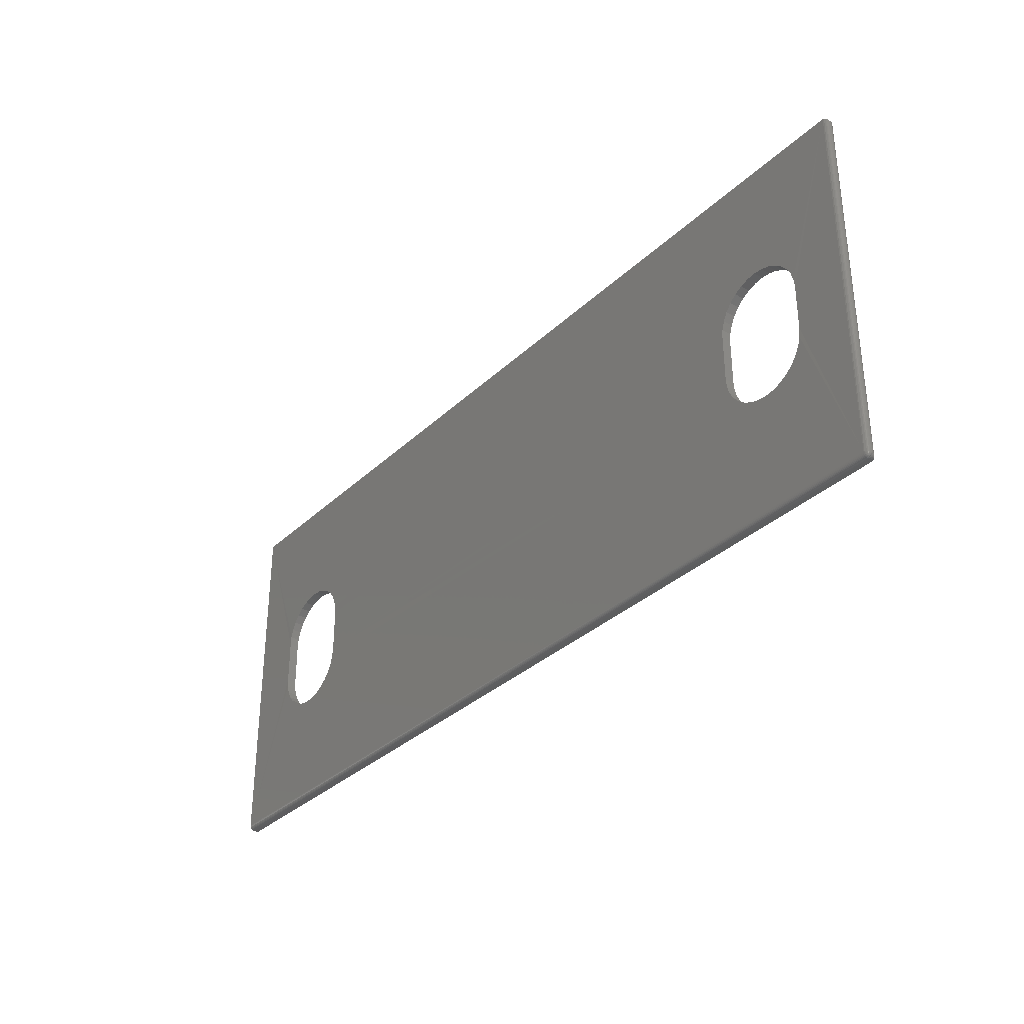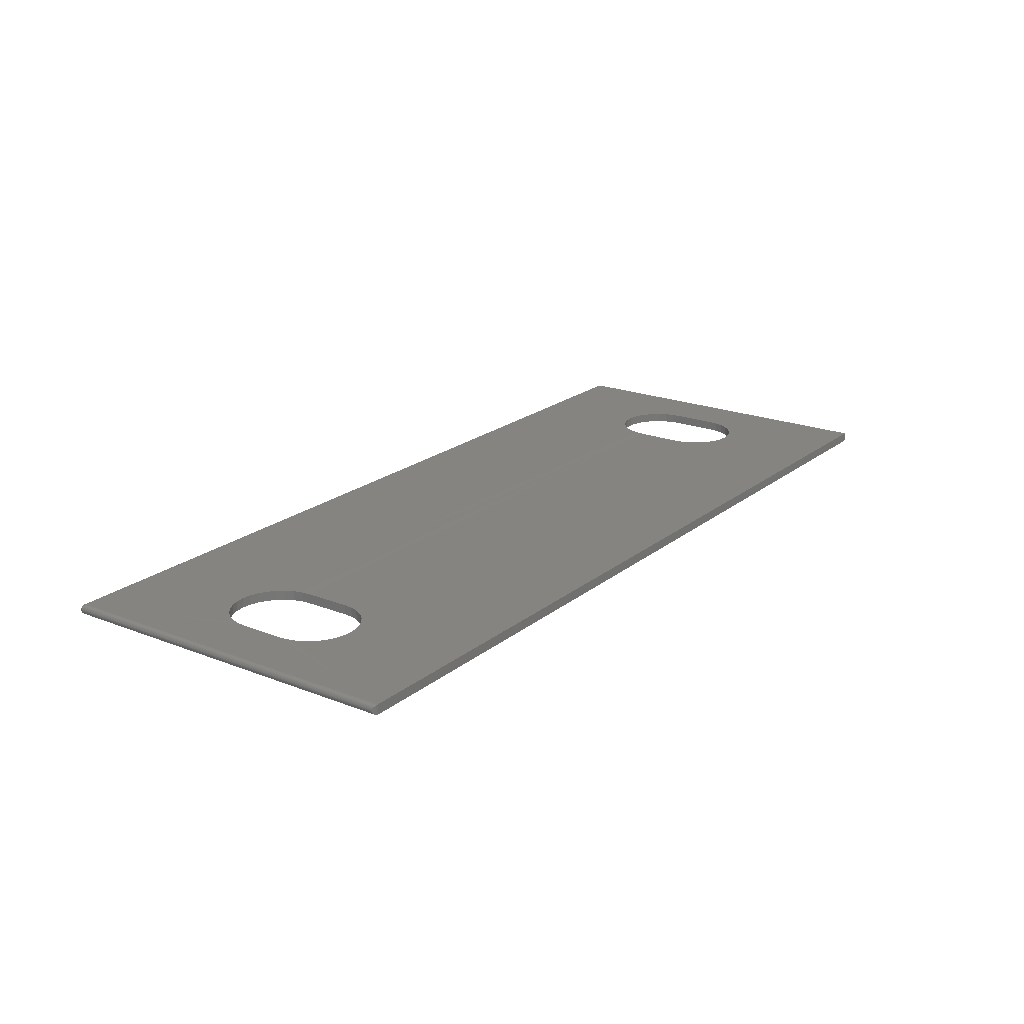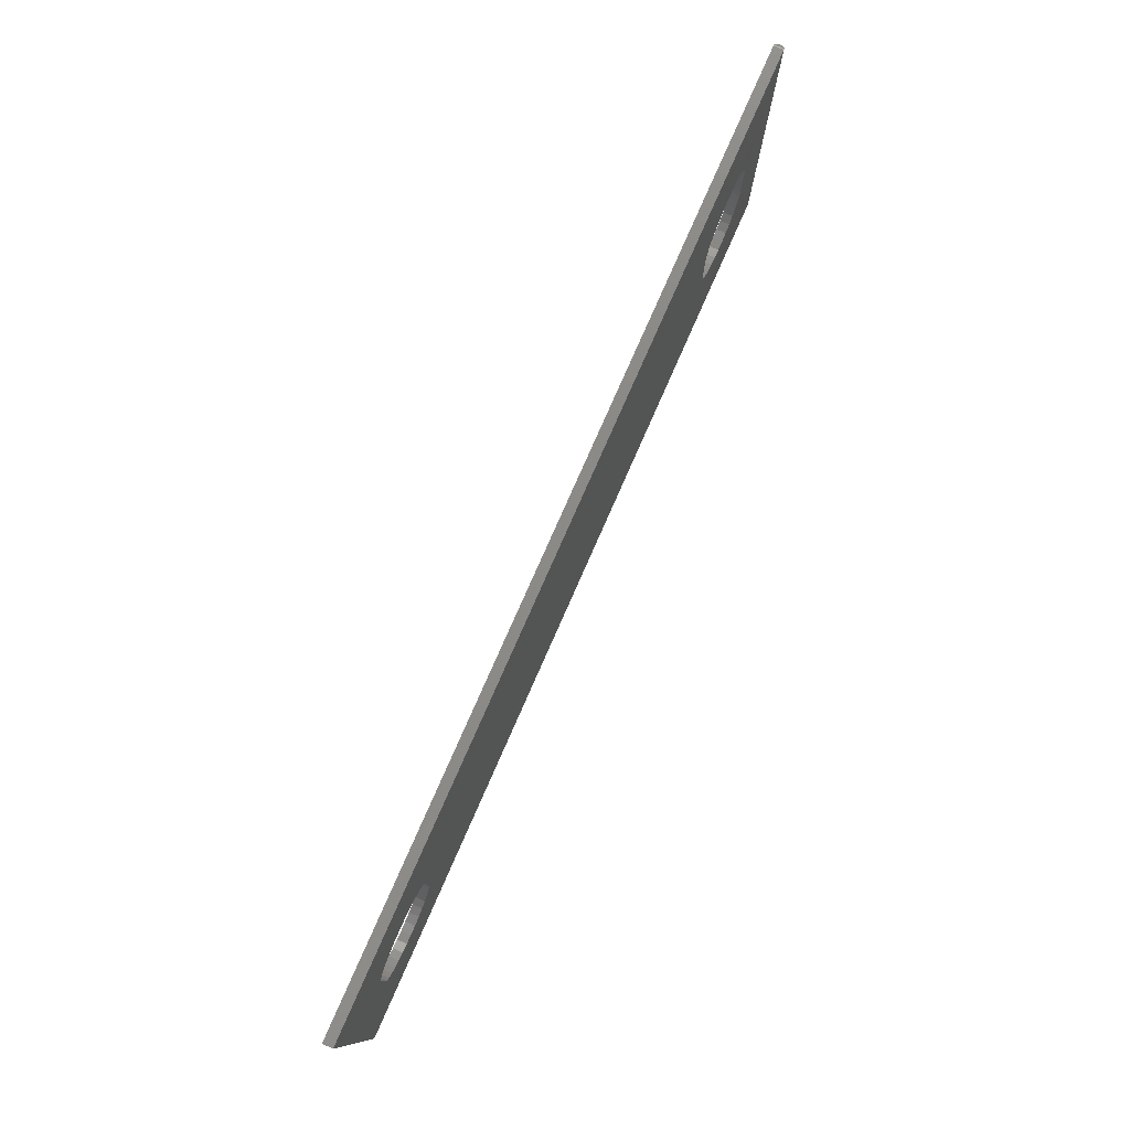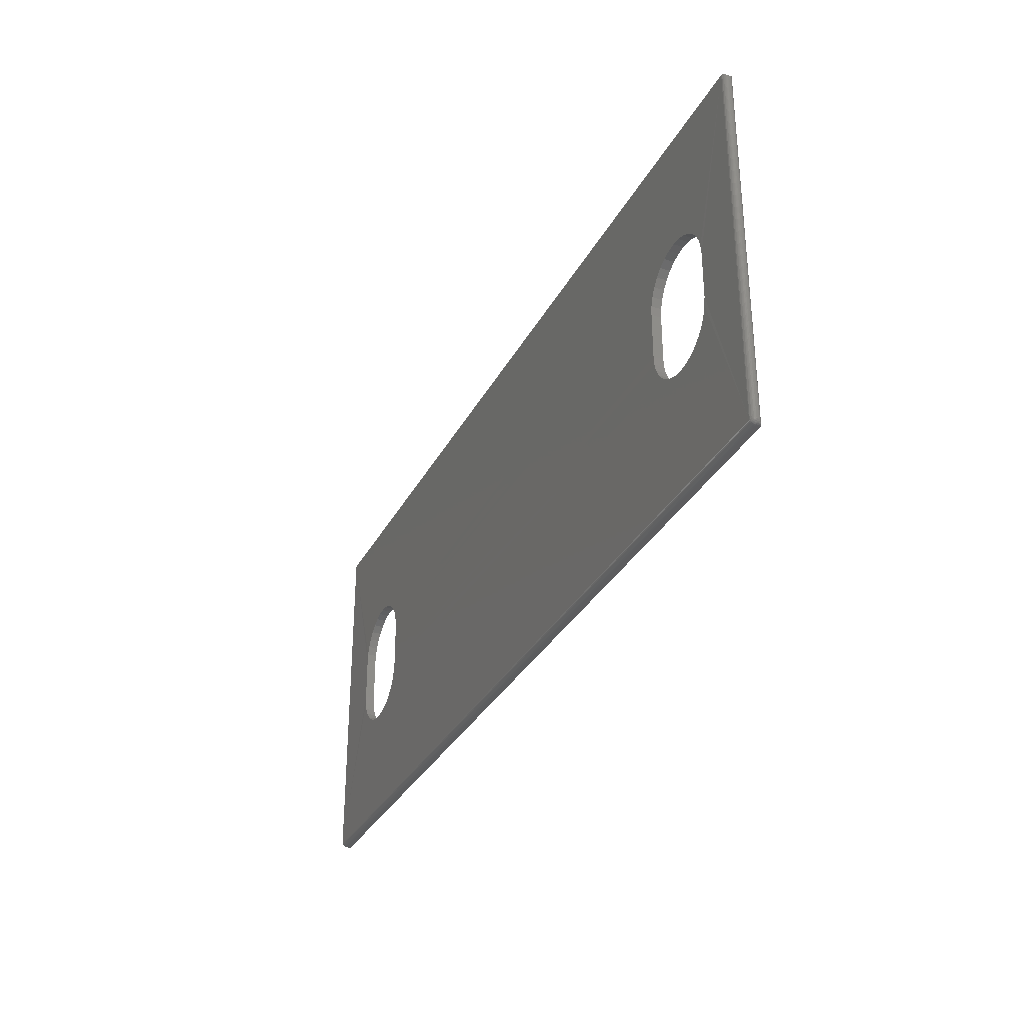
<metadata>
{"format":"stl","ext":"stl","renderer":"f3d","projection":"perspective","resolution":1024,"background":"white","views":[{"elev":-33.3,"azim":51.7,"up":"+Y"},{"elev":20.6,"azim":125.5,"up":"+Z"},{"elev":78.6,"azim":-66.2,"up":"+Y"},{"elev":-32.3,"azim":65.9,"up":"+Y"}]}
</metadata>
<code>
# stl→obj: 228 verts, 460 faces
v 0.582 -0.4102 -0.007812
v 0.5965 -0.4087 0.007977
v 0.5965 -0.4087 -0.007812
v 0.6104 -0.4045 0.007977
v 0.6104 -0.4045 -0.007812
v 0.6233 -0.3976 0.007977
v 0.6233 -0.3976 -0.007812
v 0.6345 -0.3884 0.007977
v 0.6345 -0.3884 -0.007812
v 0.6437 -0.3772 0.007977
v 0.6437 -0.3772 -0.007812
v 0.6506 -0.3643 0.007977
v 0.6506 -0.3643 -0.007812
v 0.6548 -0.3504 0.007977
v 0.6548 -0.3504 -0.007812
v 0.6562 -0.3359 0.007812
v 0.6562 -0.3359 -0.007812
v 0.582 -0.4102 0.007977
v 0.5676 -0.4087 -0.007812
v 0.5676 -0.4087 0.007977
v 0.5536 -0.4045 -0.007812
v 0.5536 -0.4045 0.007977
v 0.5408 -0.3976 -0.007812
v 0.5408 -0.3976 0.007977
v 0.5296 -0.3884 -0.007812
v 0.5296 -0.3884 0.007977
v 0.5203 -0.3772 -0.007812
v 0.5203 -0.3772 0.007977
v 0.5135 -0.3643 -0.007812
v 0.5135 -0.3643 0.007977
v 0.5092 -0.3504 -0.007812
v 0.5092 -0.3504 0.007977
v 0.5078 -0.3359 -0.007812
v 0.5078 -0.3359 0.007812
v 0.6562 -0.2609 0.007812
v 0.6562 -0.2609 -0.007812
v 0.582 -0.1867 -0.007812
v 0.5676 -0.1881 0.007977
v 0.5676 -0.1881 -0.007812
v 0.5536 -0.1924 0.007977
v 0.5536 -0.1924 -0.007812
v 0.5408 -0.1992 0.007977
v 0.5408 -0.1992 -0.007812
v 0.5296 -0.2085 0.007977
v 0.5296 -0.2085 -0.007812
v 0.5203 -0.2197 0.007977
v 0.5203 -0.2197 -0.007812
v 0.5135 -0.2325 0.007977
v 0.5135 -0.2325 -0.007812
v 0.5092 -0.2465 0.007977
v 0.5092 -0.2465 -0.007812
v 0.5078 -0.2609 0.007812
v 0.5078 -0.2609 -0.007812
v 0.582 -0.1867 0.007977
v 0.5965 -0.1881 -0.007812
v 0.5965 -0.1881 0.007977
v 0.6104 -0.1924 -0.007812
v 0.6104 -0.1924 0.007977
v 0.6233 -0.1992 -0.007812
v 0.6233 -0.1992 0.007977
v 0.6345 -0.2085 -0.007812
v 0.6345 -0.2085 0.007977
v 0.6437 -0.2197 -0.007812
v 0.6437 -0.2197 0.007977
v 0.6506 -0.2325 -0.007812
v 0.6506 -0.2325 0.007977
v 0.6548 -0.2465 -0.007812
v 0.6548 -0.2465 0.007977
v -0.5078 -0.3359 -0.007812
v -0.5078 -0.2609 -0.007812
v -0.5092 -0.2465 -0.007812
v -0.5135 -0.2325 -0.007812
v -0.5203 -0.2197 -0.007812
v -0.5296 -0.2085 -0.007812
v -0.5296 -0.3884 -0.007812
v -0.5203 -0.3772 -0.007812
v -0.5135 -0.3643 -0.007812
v -0.5092 -0.3504 -0.007812
v -0.75 0 -0.007812
v -0.582 -0.1867 -0.007812
v -0.5965 -0.1881 -0.007812
v -0.6104 -0.1924 -0.007812
v -0.6233 -0.1992 -0.007812
v -0.6345 -0.2085 -0.007812
v -0.6437 -0.2197 -0.007812
v -0.6506 -0.2325 -0.007812
v -0.6548 -0.2465 -0.007812
v -0.6562 -0.2609 -0.007812
v -0.6562 -0.3359 -0.007812
v -0.75 -0.6016 -0.007812
v 0.7422 1.657e-16 -0.007812
v 0.7422 -0.6016 -0.007812
v -0.5408 -0.1992 -0.007812
v -0.5536 -0.1924 -0.007812
v -0.5676 -0.1881 -0.007812
v -0.6548 -0.3504 -0.007812
v -0.6506 -0.3643 -0.007812
v -0.6437 -0.3772 -0.007812
v -0.6345 -0.3884 -0.007812
v -0.6233 -0.3976 -0.007812
v -0.6104 -0.4045 -0.007812
v -0.5965 -0.4087 -0.007812
v -0.582 -0.4102 -0.007812
v -0.5676 -0.4087 -0.007812
v -0.5536 -0.4045 -0.007812
v -0.5408 -0.3976 -0.007812
v -0.5078 -0.2609 0.007812
v -0.5078 -0.3359 0.007812
v -0.5092 -0.3504 0.007977
v -0.5135 -0.3643 0.007977
v -0.5203 -0.3772 0.007977
v -0.5296 -0.3884 0.007977
v -0.5408 -0.3976 0.007977
v 0.7422 1.666e-16 0.007977
v 0.7422 -0.5938 0.007977
v -0.5408 -0.1992 0.007977
v -0.5296 -0.2085 0.007977
v -0.5203 -0.2197 0.007977
v -0.5135 -0.2325 0.007977
v -0.5092 -0.2465 0.007977
v -0.75 9.724e-19 0.007977
v -0.75 -0.5938 0.007977
v -0.6562 -0.3359 0.007812
v -0.6562 -0.2609 0.007812
v -0.6548 -0.2465 0.007977
v -0.6506 -0.2325 0.007977
v -0.6437 -0.2197 0.007977
v -0.6345 -0.2085 0.007977
v -0.6233 -0.1992 0.007977
v -0.6104 -0.1924 0.007977
v -0.5965 -0.1881 0.007977
v -0.582 -0.1867 0.007977
v -0.5676 -0.1881 0.007977
v -0.5536 -0.1924 0.007977
v -0.5536 -0.4045 0.007977
v -0.5676 -0.4087 0.007977
v -0.582 -0.4102 0.007977
v -0.5965 -0.4087 0.007977
v -0.6104 -0.4045 0.007977
v -0.6233 -0.3976 0.007977
v -0.6345 -0.3884 0.007977
v -0.6437 -0.3772 0.007977
v -0.6506 -0.3643 0.007977
v -0.6548 -0.3504 0.007977
v 0.7499 -0.5949 -0.001184
v 0.7493 -0.5969 0.00116
v 0.7494 -0.5967 0.0001645
v 0.75 -0.5938 0.0001645
v 0.7498 -0.5953 0.0001645
v 0.7496 -0.5961 -0.002379
v 0.7487 -0.5981 0.0001645
v 0.7492 -0.5973 -0.003537
v 0.7485 -0.5984 -0.004603
v 0.7467 -0.6001 -0.006369
v 0.7452 -0.601 0.0001645
v 0.7444 -0.6012 -0.007479
v 0.7477 -0.5993 -0.005557
v 0.7477 -0.5993 0.0001645
v 0.7465 -0.6002 0.0001645
v 0.7422 -0.6016 0.0001645
v 0.7437 -0.6014 0.0001645
v 0.7499 -0.006593 0.001387
v 0.7493 -0.5947 0.003316
v 0.7498 -0.5938 0.001689
v 0.75 -0.007812 0.0001645
v 0.7437 -0.5938 0.007827
v 0.7452 -0.5938 0.007382
v 0.7465 -0.5938 0.00666
v 0.7444 -0.0003217 0.007655
v 0.7467 -0.001419 0.006558
v 0.7485 -0.003175 0.004802
v 0.7494 -0.5938 0.003154
v 0.7491 -0.004238 0.003739
v 0.7496 -0.005386 0.002591
v 0.7476 -0.002226 0.005751
v 0.7477 -0.5938 0.005689
v 0.7487 -0.5938 0.004505
v -0.75 -0.6016 0.0001645
v -0.75 -0.5953 0.007827
v -0.75 -0.6002 0.004505
v -0.75 -0.5993 0.005689
v -0.75 -0.5981 0.00666
v -0.75 -0.5967 0.007382
v -0.75 -0.6014 0.001689
v -0.75 -0.601 0.003154
v 0.7499 -0.006629 -0.001184
v 0.7496 -0.005439 -0.002379
v 0.7492 -0.004276 -0.003537
v 0.7485 -0.003209 -0.004603
v 0.7477 -0.002256 -0.005557
v 0.7467 -0.001443 -0.006369
v 0.7444 -0.0003339 -0.007479
v 0.7422 -0.5953 0.007827
v 0.7422 -0.5967 0.007382
v 0.7422 -0.5981 0.00666
v 0.7422 -0.5993 0.005689
v 0.7422 -0.6002 0.004505
v 0.7422 -0.601 0.003154
v 0.7422 -0.6014 0.001689
v 0.7498 -0.5948 0.001242
v 0.7473 -0.5995 0.001659
v 0.7476 -0.5965 0.005073
v 0.7473 -0.5952 0.005887
v 0.7447 -0.6011 0.001339
v 0.7449 -0.5964 0.006994
v 0.7447 -0.5949 0.007477
v 0.7435 -0.6013 0.0016
v 0.7436 -0.6009 0.003056
v 0.7437 -0.6001 0.004401
v 0.7437 -0.5992 0.005583
v 0.7437 -0.598 0.006556
v 0.7436 -0.5966 0.007284
v 0.7435 -0.5952 0.007739
v 0.7494 -0.5959 0.002279
v 0.7486 -0.5978 0.002097
v 0.7487 -0.5968 0.003234
v 0.7486 -0.5957 0.004252
v 0.7476 -0.5987 0.002918
v 0.7477 -0.5977 0.004071
v 0.7462 -0.6001 0.002294
v 0.7464 -0.5993 0.003592
v 0.7465 -0.5983 0.004758
v 0.7464 -0.5972 0.005747
v 0.7462 -0.5959 0.006522
v 0.7449 -0.6006 0.002766
v 0.7451 -0.5998 0.004092
v 0.7452 -0.5989 0.005268
v 0.7451 -0.5977 0.006248
f 1 2 3
f 3 2 4
f 3 4 5
f 5 4 6
f 5 6 7
f 7 6 8
f 7 8 9
f 9 8 10
f 9 10 11
f 11 10 12
f 11 12 13
f 13 12 14
f 13 14 15
f 15 14 16
f 15 16 17
f 2 1 18
f 18 1 19
f 18 19 20
f 20 19 21
f 20 21 22
f 22 21 23
f 22 23 24
f 24 23 25
f 24 25 26
f 26 25 27
f 26 27 28
f 28 27 29
f 28 29 30
f 30 29 31
f 30 31 32
f 32 31 33
f 32 33 34
f 16 35 17
f 17 35 36
f 37 38 39
f 39 38 40
f 39 40 41
f 41 40 42
f 41 42 43
f 43 42 44
f 43 44 45
f 45 44 46
f 45 46 47
f 47 46 48
f 47 48 49
f 49 48 50
f 49 50 51
f 51 50 52
f 51 52 53
f 38 37 54
f 54 37 55
f 54 55 56
f 56 55 57
f 56 57 58
f 58 57 59
f 58 59 60
f 60 59 61
f 60 61 62
f 62 61 63
f 62 63 64
f 64 63 65
f 64 65 66
f 66 65 67
f 66 67 68
f 68 67 36
f 68 36 35
f 52 34 53
f 53 34 33
f 53 33 69
f 53 69 70
f 53 70 71
f 53 71 72
f 53 72 73
f 53 73 74
f 33 75 76
f 33 76 77
f 33 77 78
f 33 78 69
f 75 33 31
f 75 31 29
f 75 29 27
f 75 27 25
f 79 80 81
f 79 81 82
f 79 82 83
f 79 83 84
f 79 84 85
f 79 85 86
f 79 86 87
f 79 87 88
f 79 88 89
f 79 89 90
f 74 45 47
f 74 47 49
f 74 49 51
f 74 51 53
f 91 92 17
f 91 17 36
f 91 36 67
f 91 67 65
f 91 65 63
f 91 63 61
f 91 61 59
f 91 59 57
f 91 57 55
f 91 55 37
f 91 37 39
f 91 39 41
f 91 41 43
f 91 43 45
f 91 45 74
f 91 74 93
f 91 93 94
f 91 94 95
f 91 95 80
f 91 80 79
f 90 89 96
f 90 96 97
f 90 97 98
f 90 98 99
f 90 99 100
f 90 100 101
f 90 101 102
f 90 102 103
f 92 90 103
f 92 103 104
f 92 104 105
f 92 105 106
f 92 106 75
f 92 75 25
f 92 25 23
f 92 23 21
f 92 21 19
f 92 19 1
f 92 1 3
f 92 3 5
f 92 5 7
f 92 7 9
f 92 9 11
f 92 11 13
f 92 13 15
f 92 15 17
f 107 108 34
f 107 34 52
f 107 52 50
f 107 50 48
f 107 48 46
f 107 46 44
f 108 26 28
f 108 28 30
f 108 30 32
f 108 32 34
f 26 108 109
f 26 109 110
f 26 110 111
f 26 111 112
f 26 112 113
f 114 54 56
f 114 56 58
f 114 58 60
f 114 60 62
f 114 62 64
f 114 64 66
f 114 66 68
f 114 68 35
f 114 35 16
f 114 16 115
f 44 116 117
f 44 117 118
f 44 118 119
f 44 119 120
f 44 120 107
f 121 122 123
f 121 123 124
f 121 124 125
f 121 125 126
f 121 126 127
f 121 127 128
f 121 128 129
f 121 129 130
f 121 130 131
f 121 131 132
f 121 132 133
f 121 133 134
f 121 134 116
f 121 116 44
f 121 44 42
f 121 42 40
f 121 40 38
f 121 38 54
f 121 54 114
f 115 16 14
f 115 14 12
f 115 12 10
f 115 10 8
f 115 8 6
f 115 6 4
f 115 4 2
f 115 2 18
f 122 115 18
f 122 18 20
f 122 20 22
f 122 22 24
f 122 24 26
f 122 26 113
f 122 113 135
f 122 135 136
f 122 136 137
f 122 137 138
f 122 138 139
f 122 139 140
f 122 140 141
f 122 141 142
f 122 142 143
f 122 143 144
f 122 144 123
f 103 136 104
f 104 136 135
f 104 135 105
f 105 135 113
f 105 113 106
f 106 113 112
f 106 112 75
f 75 112 111
f 75 111 76
f 76 111 110
f 76 110 77
f 77 110 109
f 77 109 78
f 78 109 108
f 78 108 69
f 136 103 137
f 137 103 102
f 137 102 138
f 138 102 101
f 138 101 139
f 139 101 100
f 139 100 140
f 140 100 99
f 140 99 141
f 141 99 98
f 141 98 142
f 142 98 97
f 142 97 143
f 143 97 96
f 143 96 144
f 144 96 89
f 144 89 123
f 108 107 69
f 69 107 70
f 80 131 81
f 81 131 130
f 81 130 82
f 82 130 129
f 82 129 83
f 83 129 128
f 83 128 84
f 84 128 127
f 84 127 85
f 85 127 126
f 85 126 86
f 86 126 125
f 86 125 87
f 87 125 124
f 87 124 88
f 131 80 132
f 132 80 95
f 132 95 133
f 133 95 94
f 133 94 134
f 134 94 93
f 134 93 116
f 116 93 74
f 116 74 117
f 117 74 73
f 117 73 118
f 118 73 72
f 118 72 119
f 119 72 71
f 119 71 120
f 120 71 70
f 120 70 107
f 124 123 88
f 88 123 89
f 145 146 147
f 148 149 145
f 146 145 149
f 145 147 150
f 147 151 150
f 150 151 152
f 151 153 152
f 154 155 156
f 153 151 157
f 157 151 158
f 157 158 154
f 154 158 159
f 154 159 155
f 160 92 161
f 161 92 156
f 161 156 155
f 162 163 164
f 148 162 164
f 148 165 162
f 166 167 168
f 169 168 170
f 171 172 173
f 172 174 173
f 163 162 172
f 172 162 174
f 114 115 169
f 169 115 166
f 169 166 168
f 170 168 175
f 175 168 176
f 175 176 171
f 171 176 177
f 171 177 172
f 90 92 178
f 178 92 160
f 122 121 79
f 179 180 181
f 179 181 182
f 179 182 183
f 90 180 179
f 90 179 122
f 90 122 79
f 180 90 178
f 180 178 184
f 180 184 185
f 165 145 186
f 165 148 145
f 145 150 186
f 186 150 187
f 150 152 187
f 187 152 188
f 152 153 188
f 188 153 189
f 153 157 189
f 189 157 190
f 157 154 190
f 190 154 191
f 154 156 191
f 92 91 156
f 156 91 192
f 156 192 191
f 115 122 193
f 193 122 179
f 193 179 194
f 194 179 183
f 194 183 195
f 195 183 182
f 195 182 196
f 196 182 181
f 196 181 197
f 197 181 180
f 197 180 198
f 198 180 185
f 198 185 199
f 199 185 184
f 199 184 160
f 160 184 178
f 148 200 149
f 148 164 200
f 151 201 158
f 202 177 203
f 177 176 203
f 159 204 155
f 205 168 206
f 168 167 206
f 160 161 199
f 199 161 207
f 199 207 198
f 198 207 208
f 198 208 197
f 197 208 209
f 197 209 196
f 196 209 210
f 196 210 195
f 195 210 211
f 195 211 194
f 194 211 212
f 194 212 193
f 193 212 213
f 193 213 115
f 115 213 166
f 146 149 214
f 214 149 200
f 214 200 163
f 163 200 164
f 151 147 215
f 215 147 146
f 215 146 216
f 216 146 214
f 216 214 217
f 217 214 163
f 217 163 177
f 177 163 172
f 201 151 218
f 218 151 215
f 218 215 219
f 219 215 216
f 219 216 202
f 202 216 217
f 202 217 177
f 159 158 220
f 220 158 201
f 220 201 221
f 221 201 218
f 221 218 222
f 222 218 219
f 222 219 223
f 223 219 202
f 223 202 224
f 224 202 203
f 224 203 168
f 168 203 176
f 204 159 225
f 225 159 220
f 225 220 226
f 226 220 221
f 226 221 227
f 227 221 222
f 227 222 228
f 228 222 223
f 228 223 205
f 205 223 224
f 205 224 168
f 161 155 207
f 207 155 204
f 207 204 208
f 208 204 225
f 208 225 209
f 209 225 226
f 209 226 210
f 210 226 227
f 210 227 211
f 211 227 228
f 211 228 212
f 212 228 205
f 212 205 213
f 213 205 206
f 213 206 166
f 166 206 167
f 192 170 191
f 189 173 188
f 173 174 188
f 188 174 187
f 174 162 187
f 187 162 186
f 165 186 162
f 91 114 192
f 192 114 169
f 192 169 170
f 191 170 190
f 190 170 175
f 190 175 189
f 189 175 171
f 189 171 173
f 79 121 91
f 91 121 114

</code>
